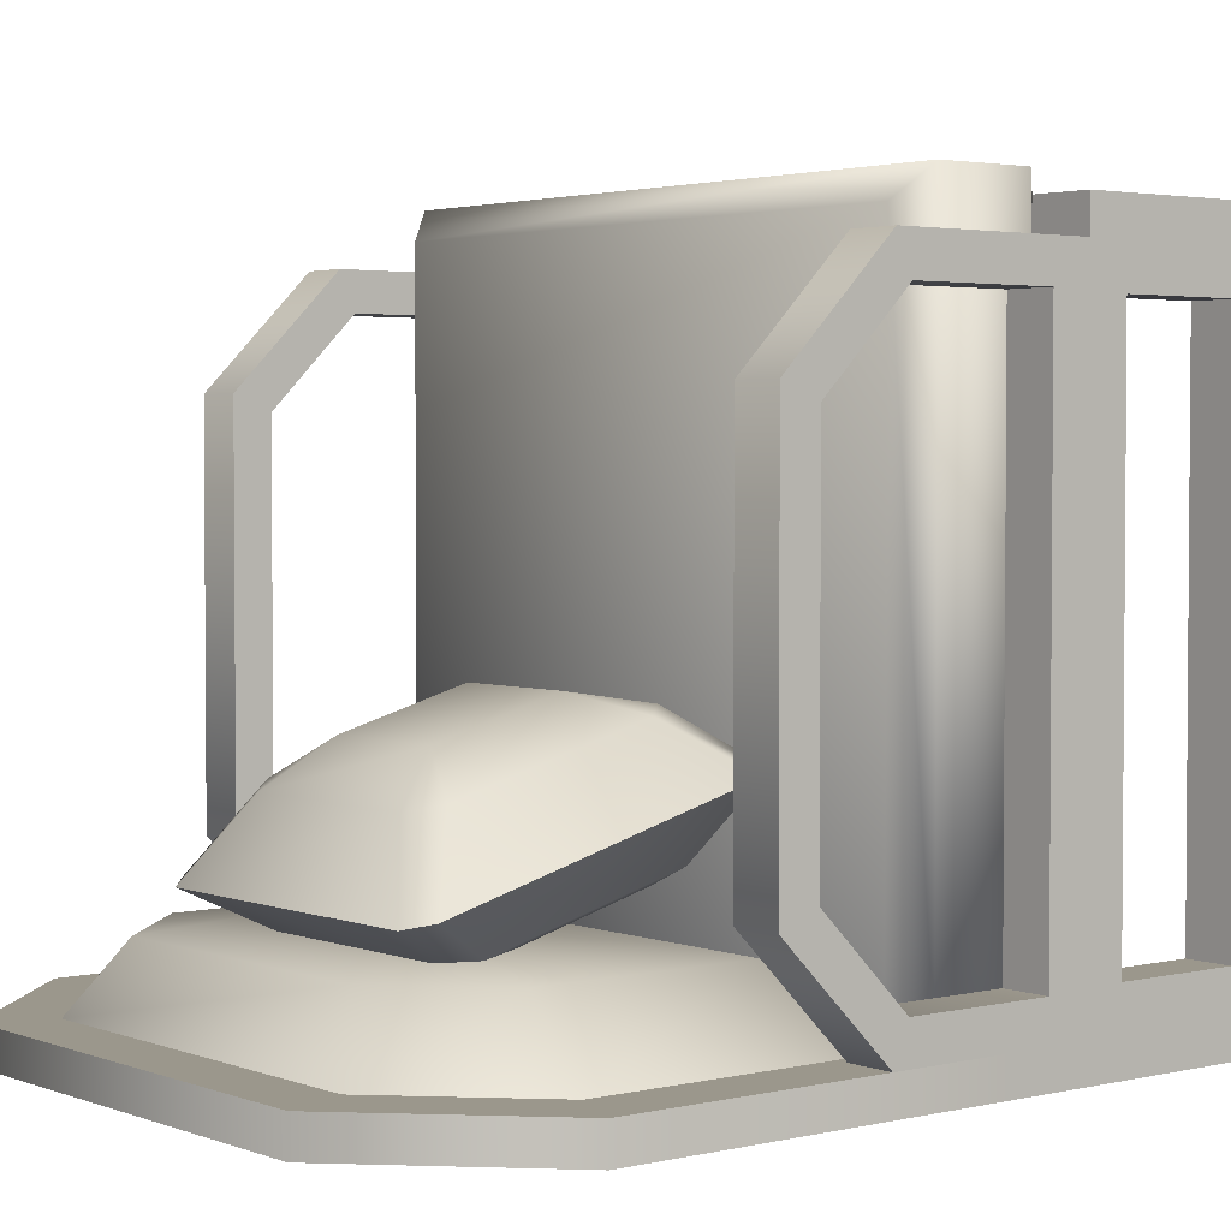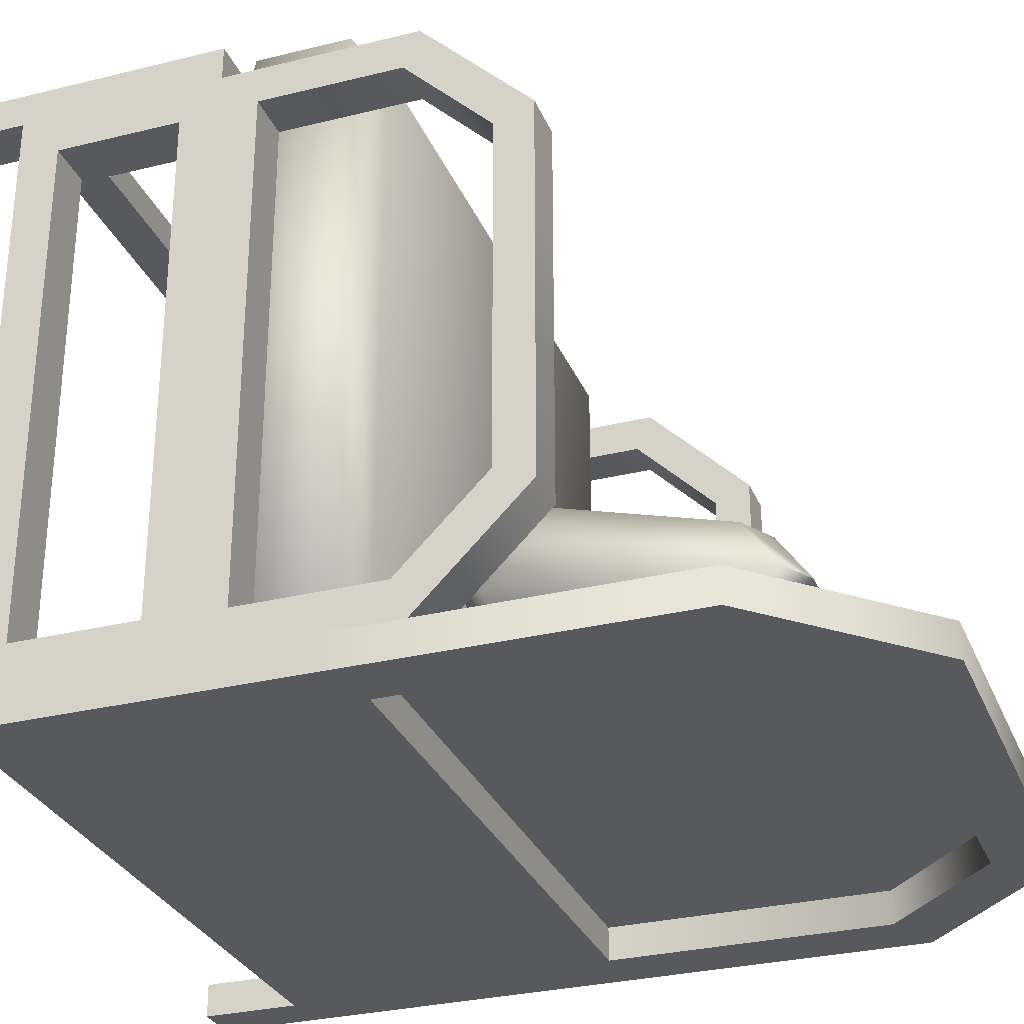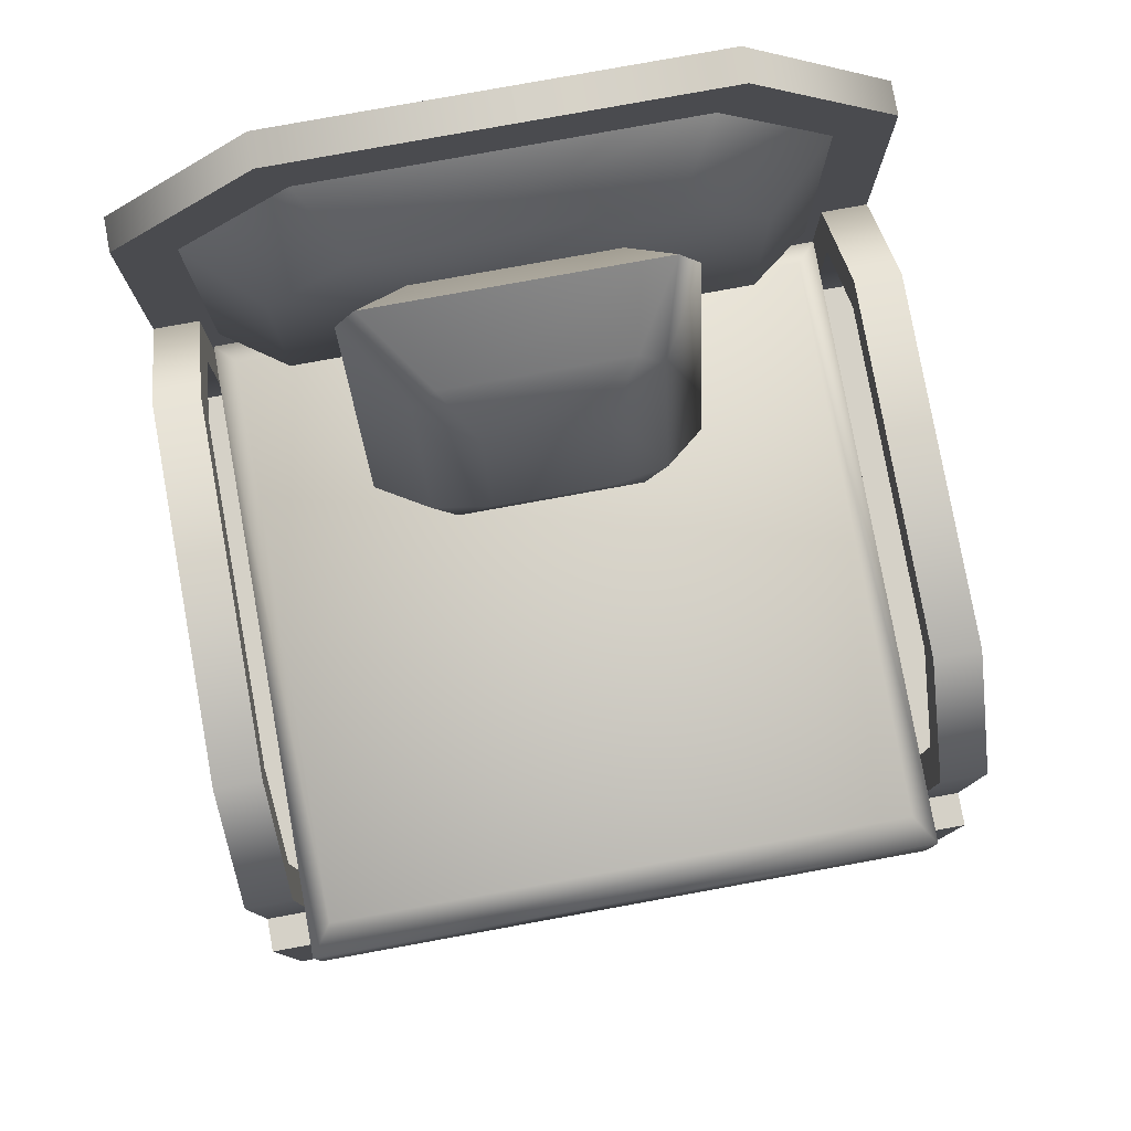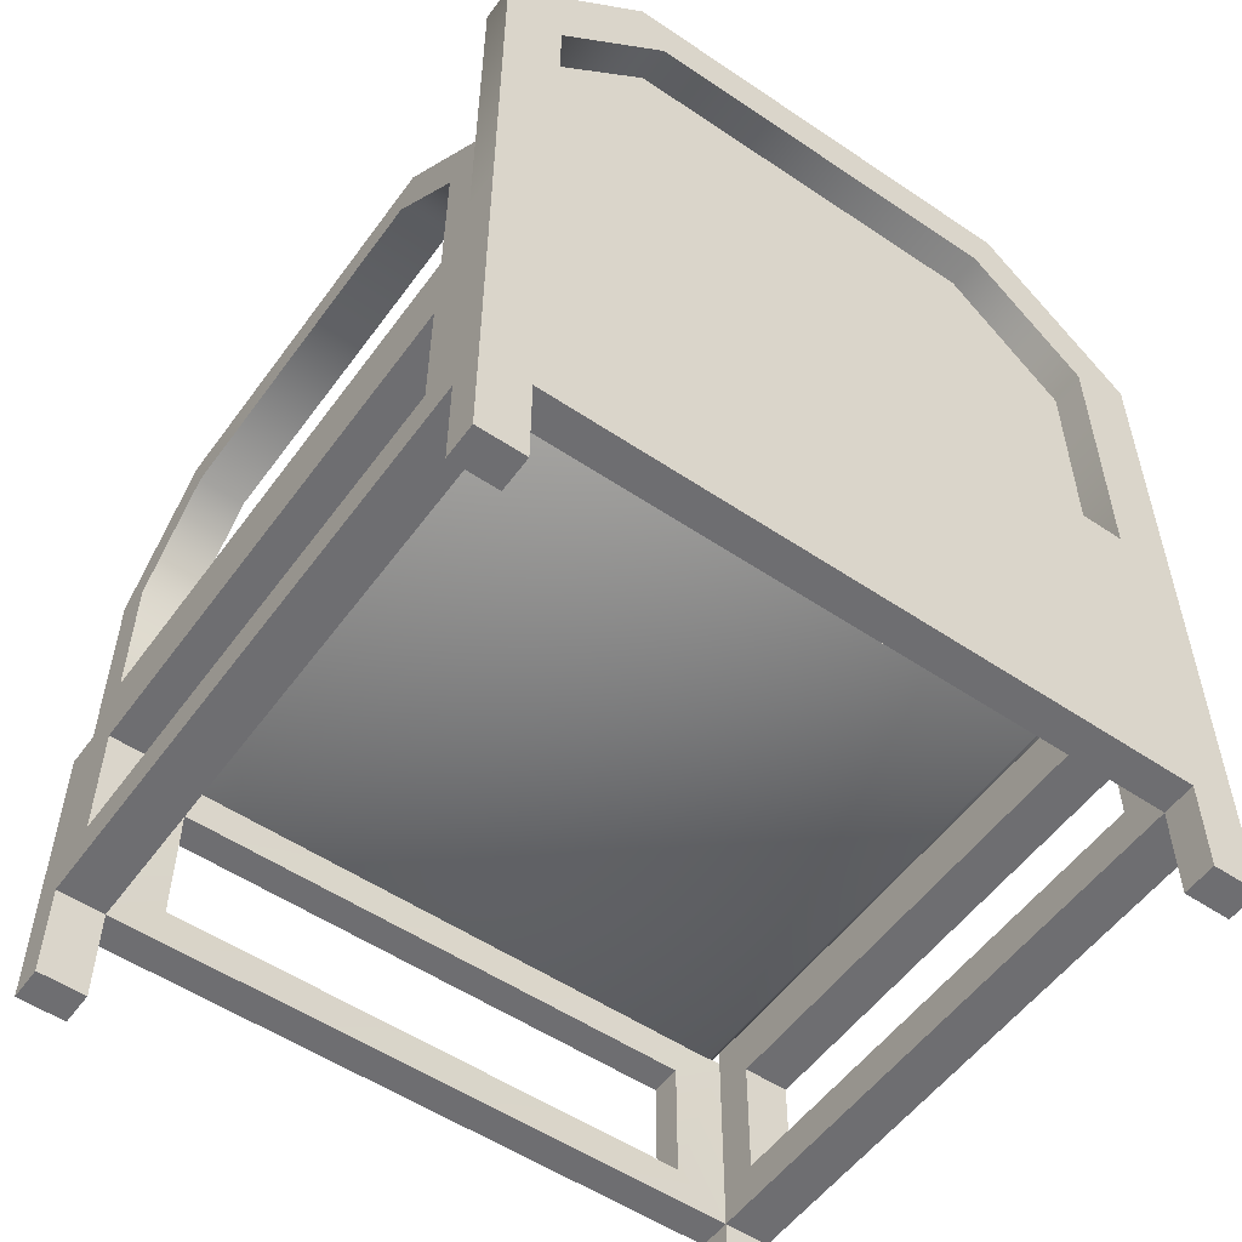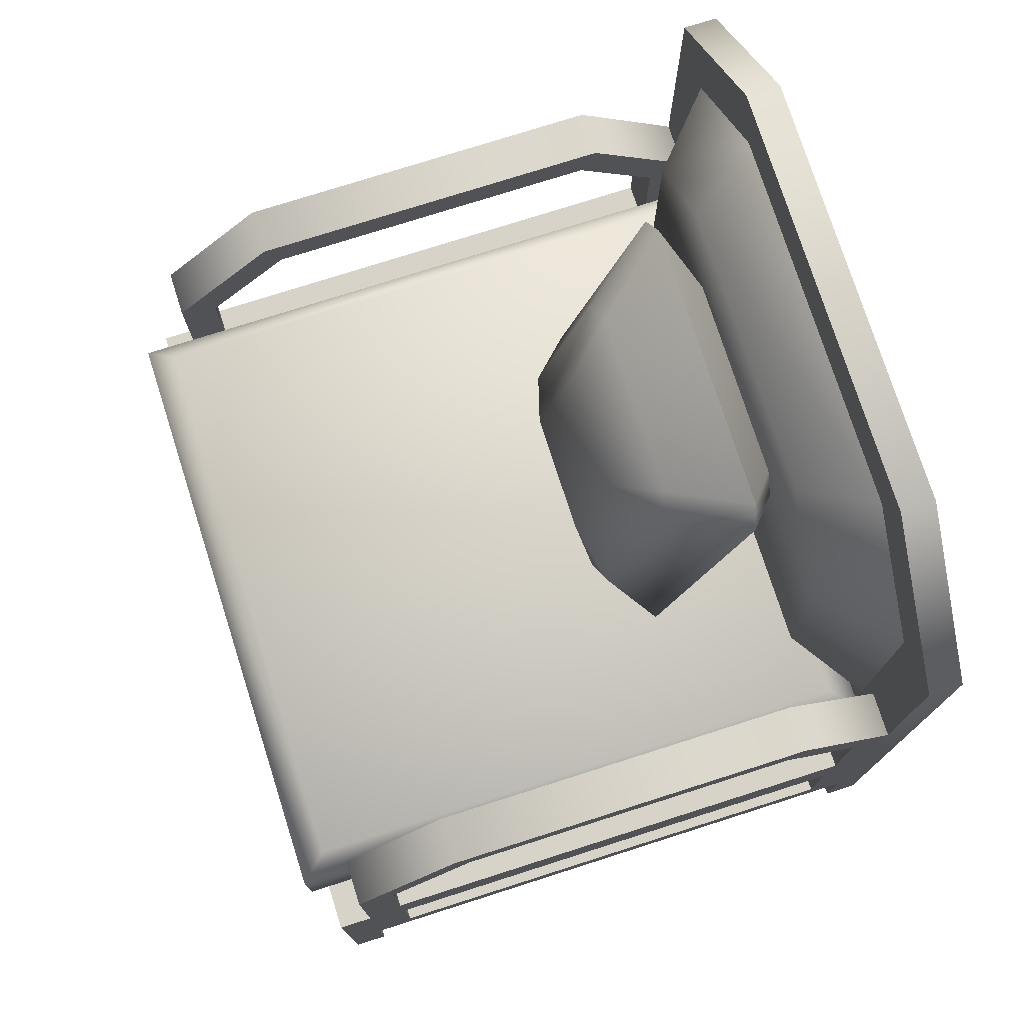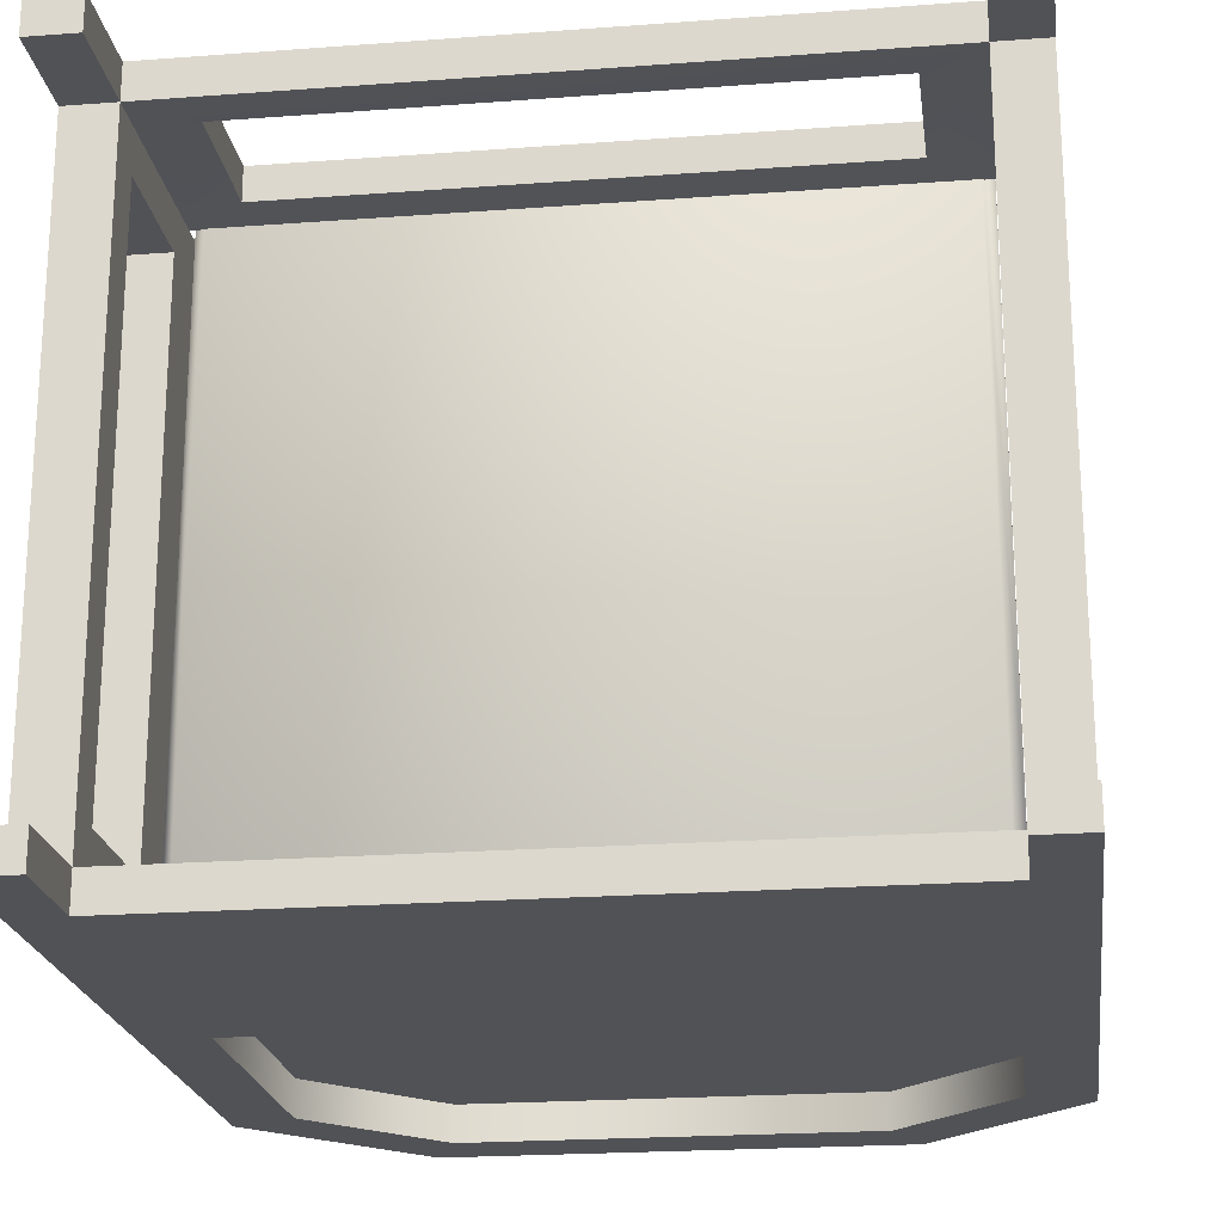
<metadata>
{"format":"obj","ext":"obj","renderer":"f3d","projection":"perspective","resolution":1024,"background":"white","views":[{"elev":2.8,"azim":-128.7,"up":"+Z"},{"elev":-30.1,"azim":109.8,"up":"+Z"},{"elev":79.4,"azim":-10.3,"up":"+Y"},{"elev":-54.4,"azim":144.5,"up":"+Y"},{"elev":75.9,"azim":72.3,"up":"+Y"},{"elev":-21.3,"azim":7.6,"up":"+Z"}]}
</metadata>
<code>
g armchair.013_Cube.058
v 2.023 -0.5865 -1.467
v 1.765 -0.5865 -1.467
v 2.023 -2.247 1.969
v 1.765 -2.247 1.969
v 1.765 -2.247 2.158
v 2.023 -2.247 2.158
v 2.023 -0.8071 -1.058
v 1.765 -0.8071 -1.058
v 1.478 -0.799 2.152
v 2.023 -0.5865 2.158
v 2.023 -2.247 -1.278
v 1.765 -2.247 -1.278
v 1.765 -2.247 -1.467
v 2.023 -2.247 -1.467
v 2.023 -0.8071 1.749
v 1.765 -0.8071 1.749
v 1.765 -1.487 1.749
v 2.023 -1.487 1.749
v 1.478 -1.495 2.152
v 2.023 -1.708 2.158
v 1.765 -1.487 -1.058
v 2.023 -1.487 -1.058
v 1.765 -1.708 -1.467
v 2.023 -1.708 -1.467
v -1.758 -0.5865 -1.467
v -2.017 -0.5865 -1.467
v -1.758 -2.247 1.969
v -2.017 -2.247 1.969
v -2.017 -2.247 2.158
v -1.758 -2.247 2.158
v -1.758 -0.8071 -1.058
v -2.017 -0.8071 -1.058
v -2.017 -0.5865 2.158
v -1.472 -0.799 2.152
v -1.758 -2.247 -1.278
v -2.017 -2.247 -1.278
v -2.017 -2.247 -1.467
v -1.758 -2.247 -1.467
v -1.758 -0.8071 1.749
v -2.017 -0.8071 1.749
v -2.017 -1.487 1.749
v -1.758 -1.487 1.749
v -2.017 -1.708 2.158
v -1.472 -1.495 2.152
v -2.017 -1.487 -1.058
v -1.758 -1.487 -1.058
v -2.017 -1.708 -1.467
v -1.758 -1.708 -1.467
v 1.698 0.1764 -1.278
v 1.698 0.1764 -1.467
v -1.691 0.1764 -1.278
v -1.691 0.1764 -1.467
v -1.691 1.741 -1.278
v -1.051 2.381 -1.278
v -1.051 2.381 -1.467
v -1.691 1.741 -1.467
v 1.058 2.381 -1.278
v 1.698 1.741 -1.278
v 1.698 1.741 -1.467
v 1.058 2.381 -1.467
v 1.765 -1.708 -1.278
v 1.765 -0.3809 -1.073
v 2.023 -0.3809 1.764
v 2.023 -1.708 1.969
v 1.478 -1.495 1.975
v 1.478 -0.799 1.975
v 2.023 -0.3809 -1.073
v 2.023 -1.708 -1.278
v -2.017 -1.708 -1.278
v -2.017 -0.3809 -1.073
v -1.472 -0.799 1.975
v -1.472 -1.495 1.975
v -2.017 -1.708 1.969
v -2.017 -0.3809 1.764
v -1.758 -0.3809 -1.073
v -1.758 -1.708 -1.278
v 1.765 -1.708 1.969
v 1.765 -0.3809 1.764
v 1.765 -1.708 2.158
v 1.765 -0.5865 2.158
v -1.758 -0.3809 1.764
v -1.758 -1.708 1.969
v -1.758 -1.708 2.158
v -1.758 -0.5865 2.158
v 2.023 -0.1492 -1.278
v -2.017 -0.1492 -1.278
v -2.017 -0.1492 -1.467
v 2.023 -0.1492 -1.467
v 2.023 1.876 -1.278
v 1.193 2.706 -1.278
v 1.193 2.706 -1.467
v 2.023 1.876 -1.467
v -2.017 1.876 -1.467
v -1.186 2.706 -1.467
v -1.186 2.706 -1.278
v -2.017 1.876 -1.278
v 2.023 0.8626 -0.6032
v 2.023 0.393 -1.073
v 1.765 0.393 -1.073
v 1.765 0.8626 -0.6032
v 1.765 0.8626 1.294
v 1.765 0.393 1.764
v 2.023 0.393 1.764
v 2.023 0.8626 1.294
v -1.758 0.8626 -0.6032
v -1.758 0.393 -1.073
v -2.017 0.393 -1.073
v -2.017 0.8626 -0.6032
v -2.017 0.8626 1.294
v -2.017 0.393 1.764
v -1.758 0.393 1.764
v -1.758 0.8626 1.294
v 1.765 -0.5865 -1.278
v 1.765 -0.5865 1.969
v 2.023 -0.5865 1.969
v 2.023 -0.5865 -1.278
v -2.017 -0.5865 -1.278
v -2.017 -0.5865 1.969
v -1.758 -0.5865 1.969
v -1.758 -0.5865 -1.278
v 2.023 0.4782 -1.278
v 2.023 1.068 -0.6884
v 1.765 1.068 -0.6884
v 1.765 0.4782 -1.278
v 1.765 0.4782 1.969
v 1.765 1.068 1.379
v 2.023 1.068 1.379
v 2.023 0.4782 1.969
v -1.758 0.4782 -1.278
v -1.758 1.068 -0.6884
v -2.017 1.068 -0.6884
v -2.017 0.4782 -1.278
v -2.017 0.4782 1.969
v -2.017 1.068 1.379
v -1.758 1.068 1.379
v -1.758 0.4782 1.969
v -1.746 -0.5314 2.265
v -1.612 0.1431 2.102
v -1.746 -0.5314 -1.264
v -1.746 -0.008449 -1.264
v 1.761 -0.5314 2.265
v 1.761 -0.008449 2.265
v 1.761 -0.5314 -1.264
v 1.761 -0.008449 -1.264
v -1.69 -0.593 -1.198
v -1.69 -0.593 2.146
v -1.746 -0.008449 2.265
v -1.612 0.1431 -1.101
v 1.706 -0.593 -1.198
v 1.628 0.1431 -1.101
v 1.706 -0.593 2.146
v 1.628 0.1431 2.102
v 1.698 0.1764 -1.278
v -1.691 0.1764 -1.278
v -1.691 1.741 -1.278
v -1.051 2.381 -1.278
v 1.058 2.381 -1.278
v 1.698 1.741 -1.278
v 1.306 0.5308 -0.9184
v -1.299 0.5308 -0.9185
v 1.306 1.686 -0.9184
v 0.8138 2.178 -0.9185
v -0.8074 2.178 -0.9184
v -1.299 1.686 -0.9185
v -0.8575 0.1175 -0.2008
v -0.9693 0.2275 -0.2317
v -0.9693 1.877 -0.695
v -0.8575 1.987 -0.7259
v 0.7814 1.987 -0.7259
v 0.8932 1.877 -0.695
v 0.8932 0.2275 -0.2317
v 0.7814 0.1175 -0.2008
v -0.3442 0.7933 0.1145
v -0.3442 1.469 -0.07523
v 0.32 1.469 -0.07524
v 0.32 0.7933 0.1145
v 0.5076 1.747 -0.3153
v 0.6438 1.613 -0.2776
v 0.6438 0.5645 0.01693
v 0.5076 0.4307 0.05454
v -0.5319 0.4307 0.05454
v -0.668 0.5645 0.01693
v -0.668 1.613 -0.2777
v -0.5319 1.747 -0.3152
v -0.4685 0.422 -0.7218
v -0.4685 1.35 -0.9826
v 0.4443 1.35 -0.9826
v 0.4443 0.422 -0.7218
v 0.5076 1.568 -0.9517
v 0.6438 1.434 -0.9141
v 0.6438 0.3858 -0.6195
v 0.5076 0.2519 -0.5819
v -0.5319 0.2519 -0.5819
v -0.668 0.3858 -0.6195
v -0.668 1.434 -0.9141
v -0.5319 1.568 -0.9517
g armchair.013_Material
f 64 3 4 77
f 3 6 5 4
f 24 1 116 68
f 77 61 68 64
f 64 115 10 20
f 68 61 12 11
f 11 12 13 14
f 20 10 80 79
f 114 80 10 115
f 23 2 1 24
f 14 13 23 24
f 25 2 23 48
f 5 6 20 79
f 20 6 3 64
f 24 68 11 14
f 117 86 87 26
f 13 12 61 23
f 77 4 5 79
f 44 72 71 34
f 18 17 16 15
f 22 21 17 18
f 119 136 133 118
f 82 27 28 73
f 27 30 29 28
f 116 85 86 117 120 113
f 73 69 76 82
f 82 77 79 83
f 76 69 36 35
f 35 36 37 38
f 83 84 33 43
f 118 33 84 119
f 47 26 25 48
f 38 37 47 48
f 69 117 26 47
f 29 30 83 43
f 83 30 27 82
f 48 76 35 38
f 37 36 69 47
f 73 28 29 43
f 43 33 118 73
f 42 41 40 39
f 46 45 41 42
f 103 102 101 104
f 84 80 114 119
f 19 65 72 44
f 48 23 61 76
f 76 61 113 120
f 59 58 57 60
f 25 26 87 88 1 2
f 86 96 93 87
f 1 88 85 116
f 94 95 90 91
f 88 92 89 85
f 90 89 92 91
f 94 93 96 95
f 50 49 58 59
f 8 113 61 21
f 15 115 64 18
f 17 77 114 16
f 22 68 116 7
f 16 114 113 8
f 21 61 77 17
f 18 64 68 22
f 7 116 115 15
f 32 117 69 45
f 39 119 82 42
f 41 73 118 40
f 46 76 120 31
f 40 118 117 32
f 45 69 73 41
f 42 82 76 46
f 31 120 119 39
f 15 16 8 7
f 7 8 21 22
f 39 40 32 31
f 31 32 45 46
f 66 114 77 65
f 19 79 80 9
f 72 82 119 71
f 34 84 83 44
f 65 77 82 72
f 44 83 79 19
f 9 80 84 34
f 71 119 114 66
f 34 71 66 9
f 9 66 65 19
f 51 86 85 49
f 50 88 87 52
f 58 89 90 57
f 60 91 92 59
f 56 93 94 55
f 54 95 96 53
f 49 85 89 58
f 53 96 86 51
f 57 90 95 54
f 55 94 91 60
f 52 87 93 56
f 59 92 88 50
f 60 57 54 55
f 55 54 53 56
f 56 53 51 52
f 52 51 49 50
f 63 78 102 103
f 111 110 109 112
f 135 130 131 134
f 127 122 123 126
f 81 74 110 111
f 117 132 129 120
f 115 128 125 114
f 122 121 124 123
f 126 125 128 127
f 130 129 132 131
f 134 133 136 135
f 113 124 121 116
f 62 113 114 78
f 63 115 116 67
f 70 117 118 74
f 81 119 120 75
f 98 121 122 97
f 100 123 124 99
f 102 125 126 101
f 104 127 128 103
f 106 129 130 105
f 108 131 132 107
f 110 133 134 109
f 112 135 136 111
f 99 124 113 62
f 67 116 121 98
f 97 122 127 104
f 101 126 123 100
f 103 128 115 63
f 78 114 125 102
f 107 132 117 70
f 75 120 129 106
f 105 130 135 112
f 109 134 131 108
f 111 136 119 81
f 74 118 133 110
f 104 101 100 97
f 97 100 99 98
f 98 99 62 67
f 67 62 78 63
f 112 109 108 105
f 105 108 107 106
f 106 107 70 75
f 75 70 74 81
f 137 147 140 139
f 139 140 144 143
f 143 144 142 141
f 141 142 147 137
f 145 149 151 146
f 150 148 138 152
f 137 139 145 146
f 140 147 138 148
f 139 143 149 145
f 144 140 148 150
f 143 141 151 149
f 142 144 150 152
f 141 137 146 151
f 147 142 152 138
f 153 154 155 156 157 158
f 159 161 162 163 164 160
f 154 153 159 160
f 157 156 163 162
f 153 158 161 159
f 158 157 162 161
f 155 154 160 164
f 156 155 164 163
f 165 172 180 181
f 175 174 173 176
f 169 168 184 177
f 171 170 178 179
f 169 177 178 170
f 180 172 171 179
f 165 181 182 166
f 184 168 167 183
f 167 166 182 183
f 175 178 177
f 176 180 179
f 173 182 181
f 174 184 183
f 173 174 183 182
f 176 173 181 180
f 174 175 177 184
f 175 176 179 178
f 165 193 192 172
f 187 188 185 186
f 169 189 196 168
f 171 191 190 170
f 169 170 190 189
f 192 191 171 172
f 165 166 194 193
f 196 195 167 168
f 167 195 194 166
f 187 189 190
f 188 191 192
f 185 193 194
f 186 195 196
f 185 194 195 186
f 188 192 193 185
f 186 196 189 187
f 187 190 191 188

</code>
